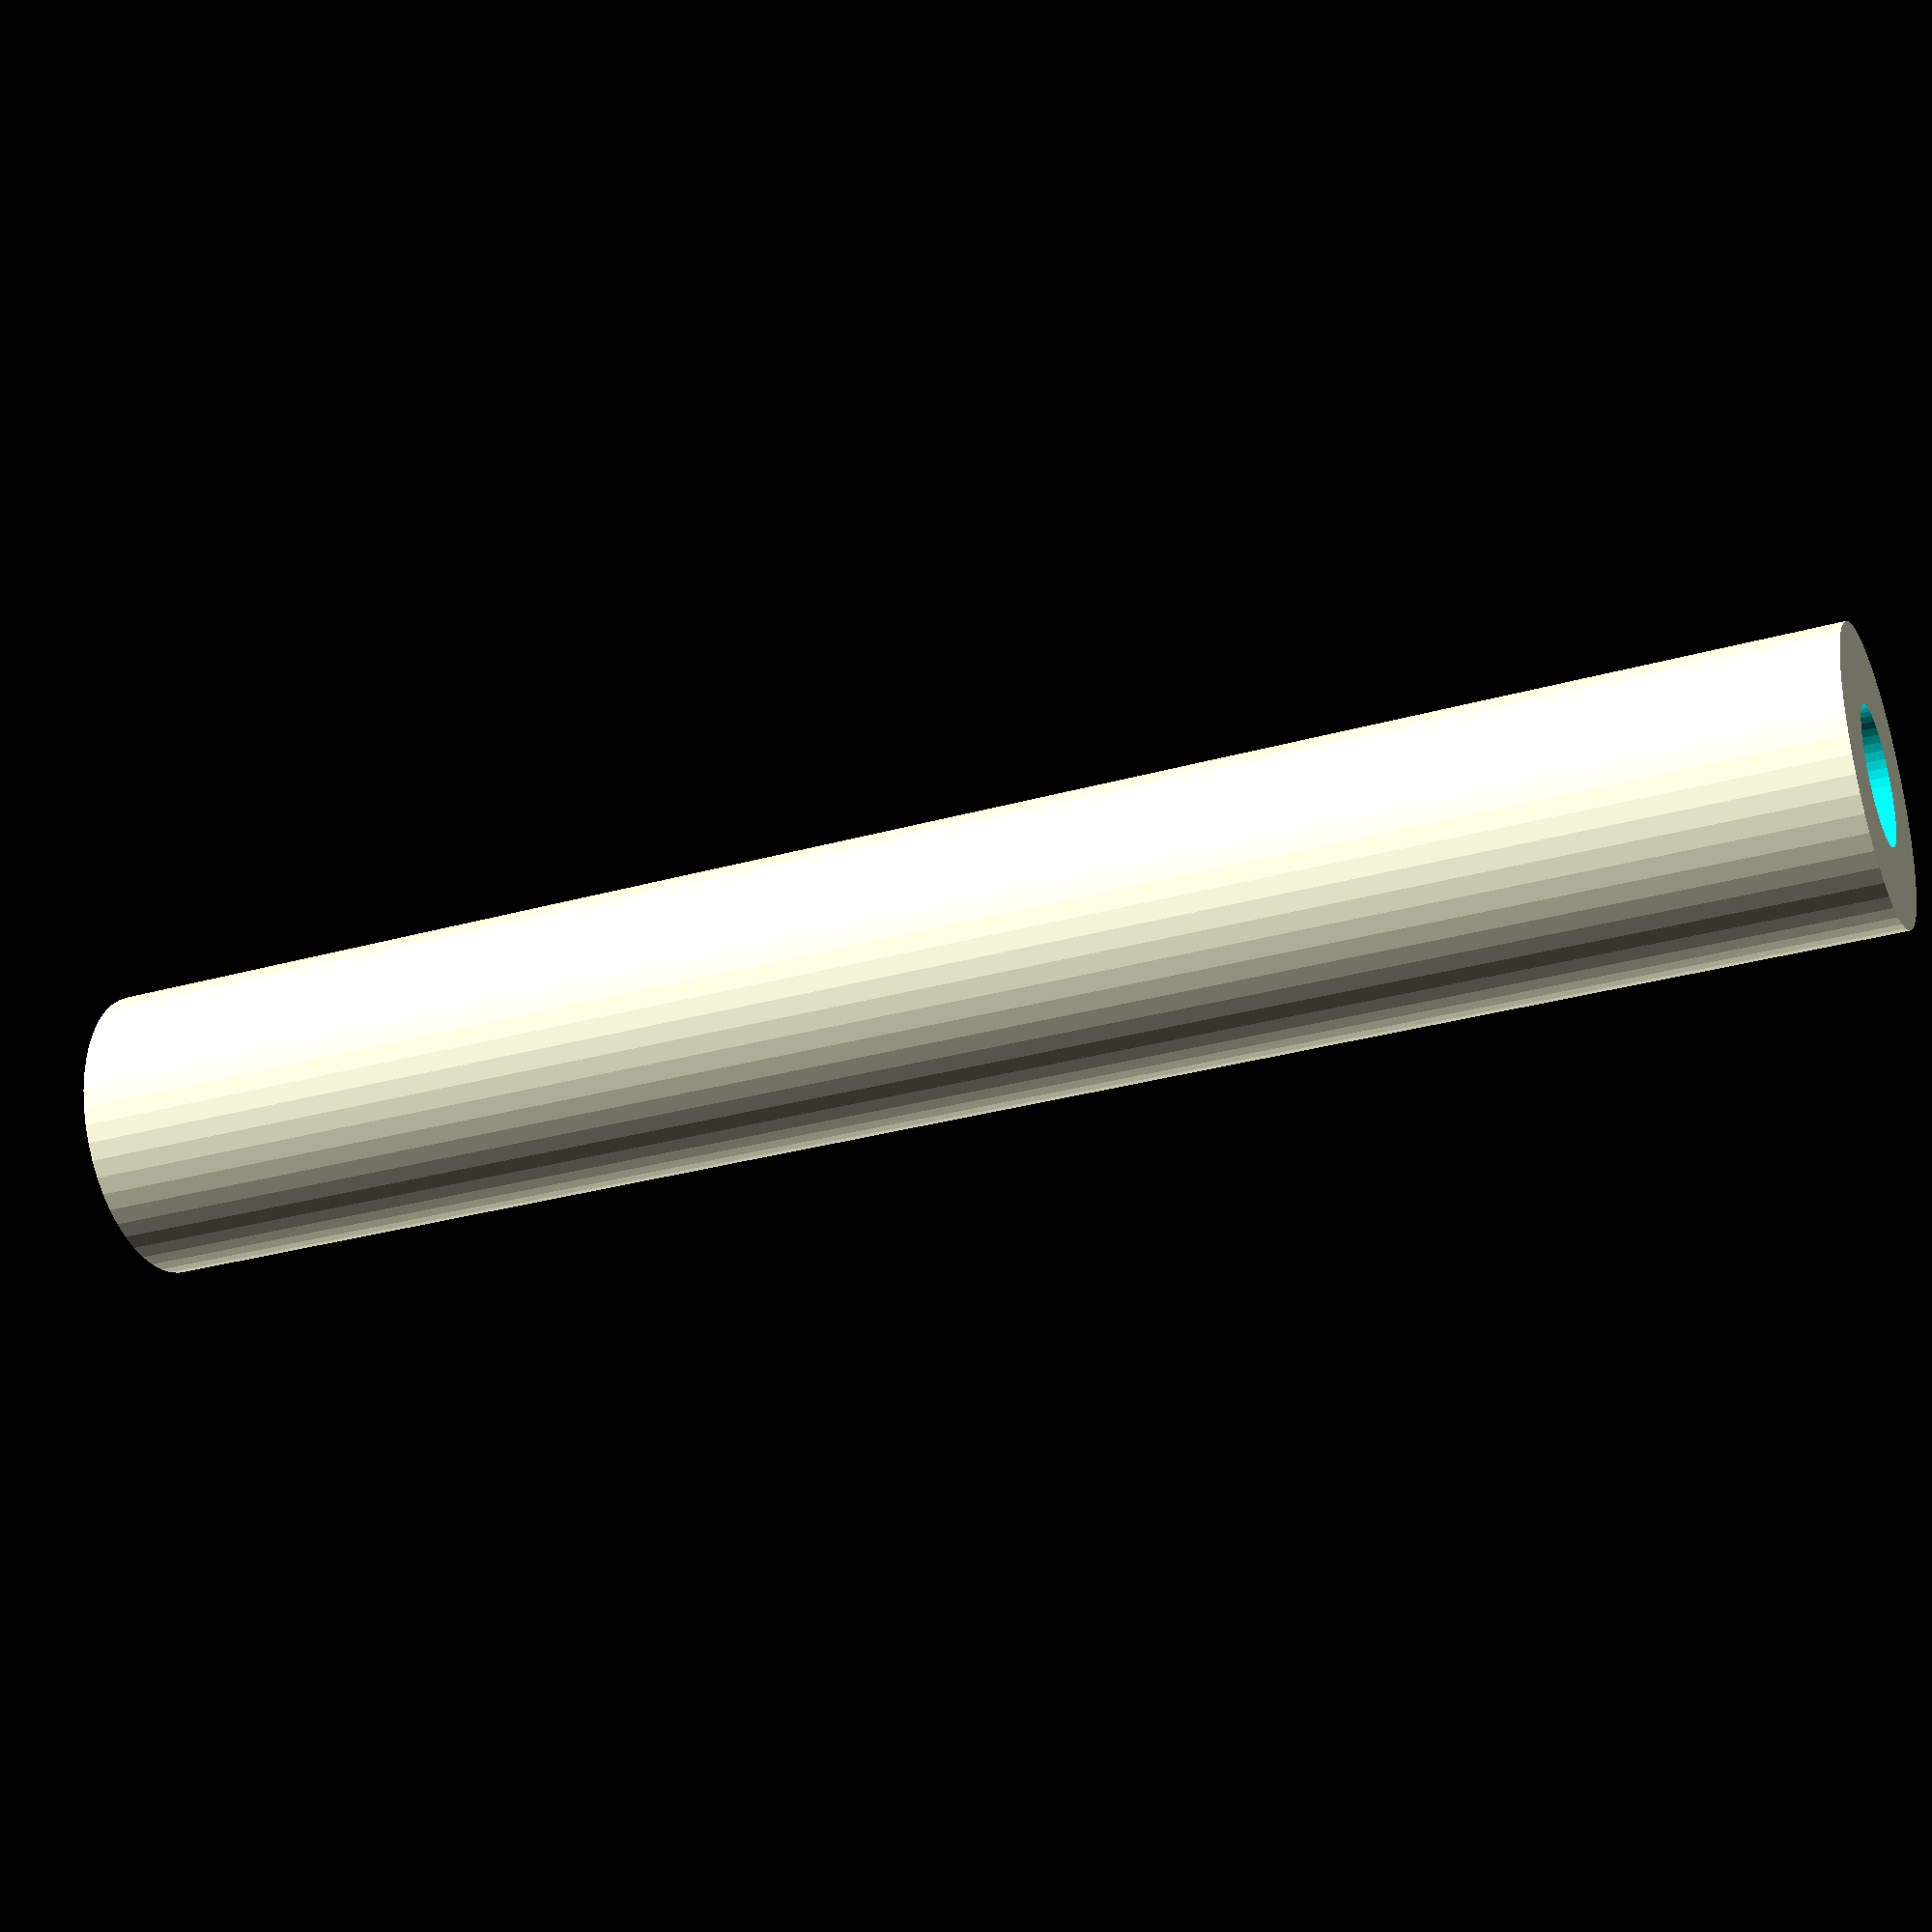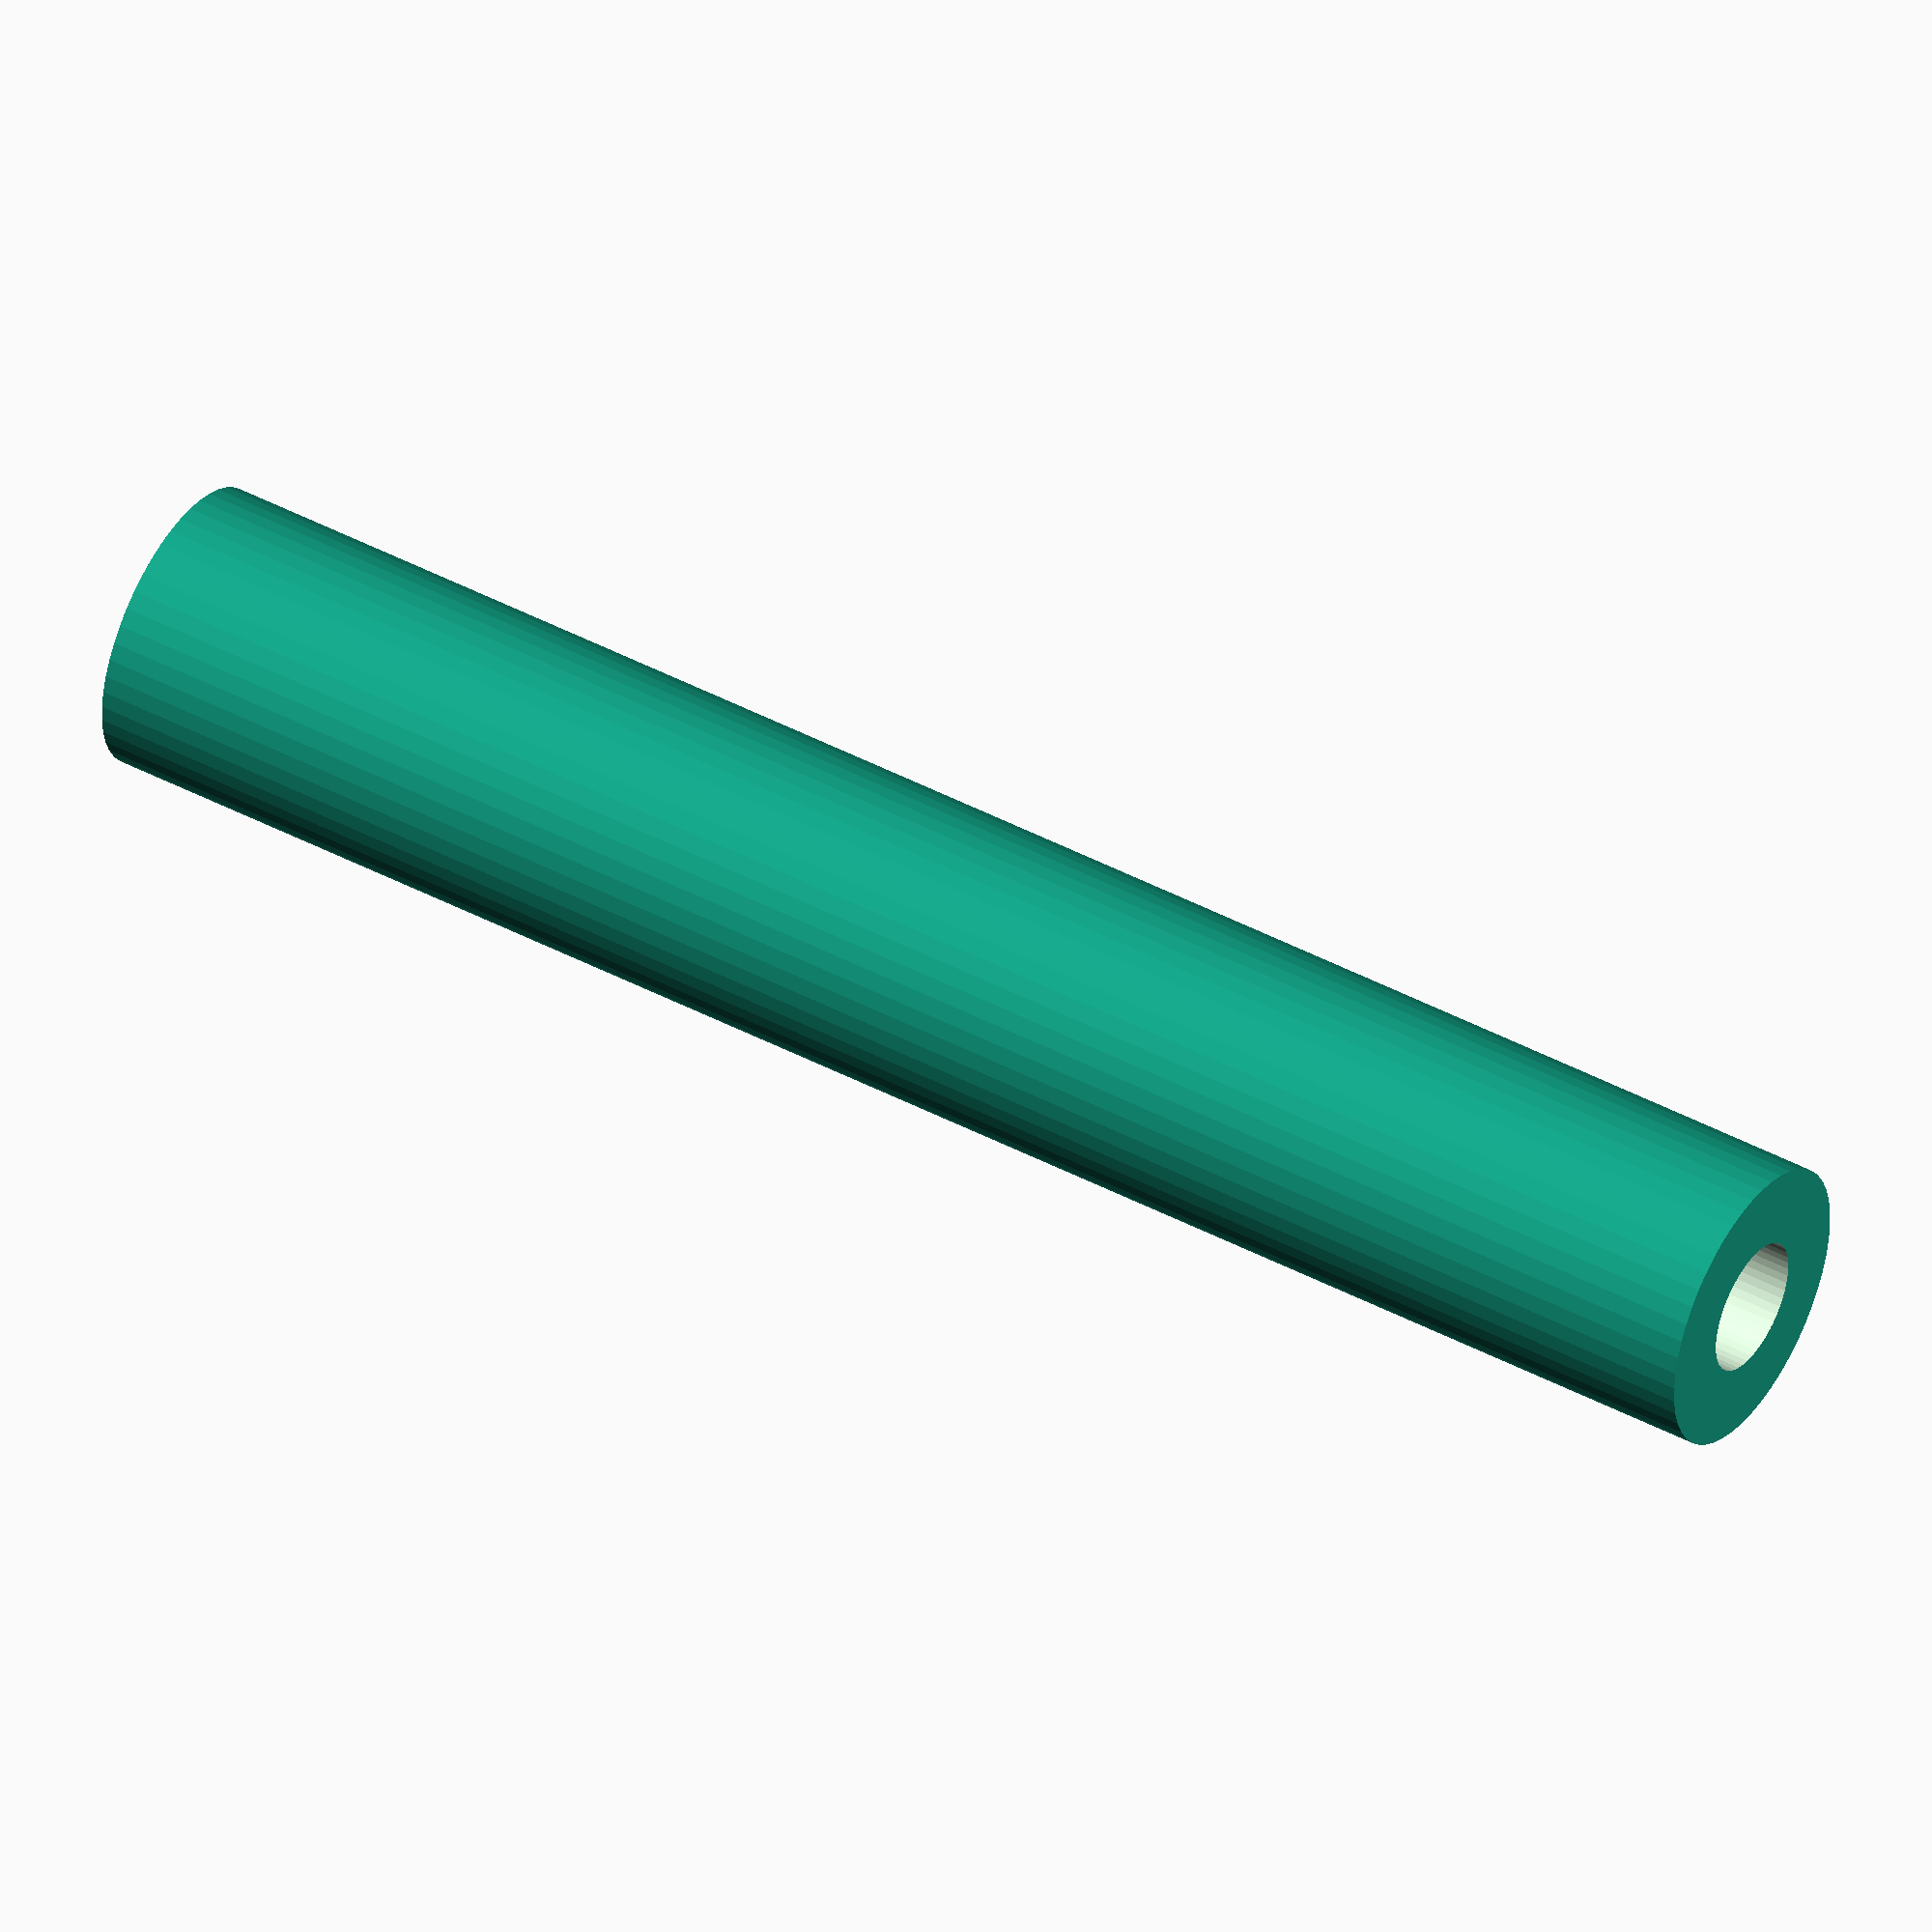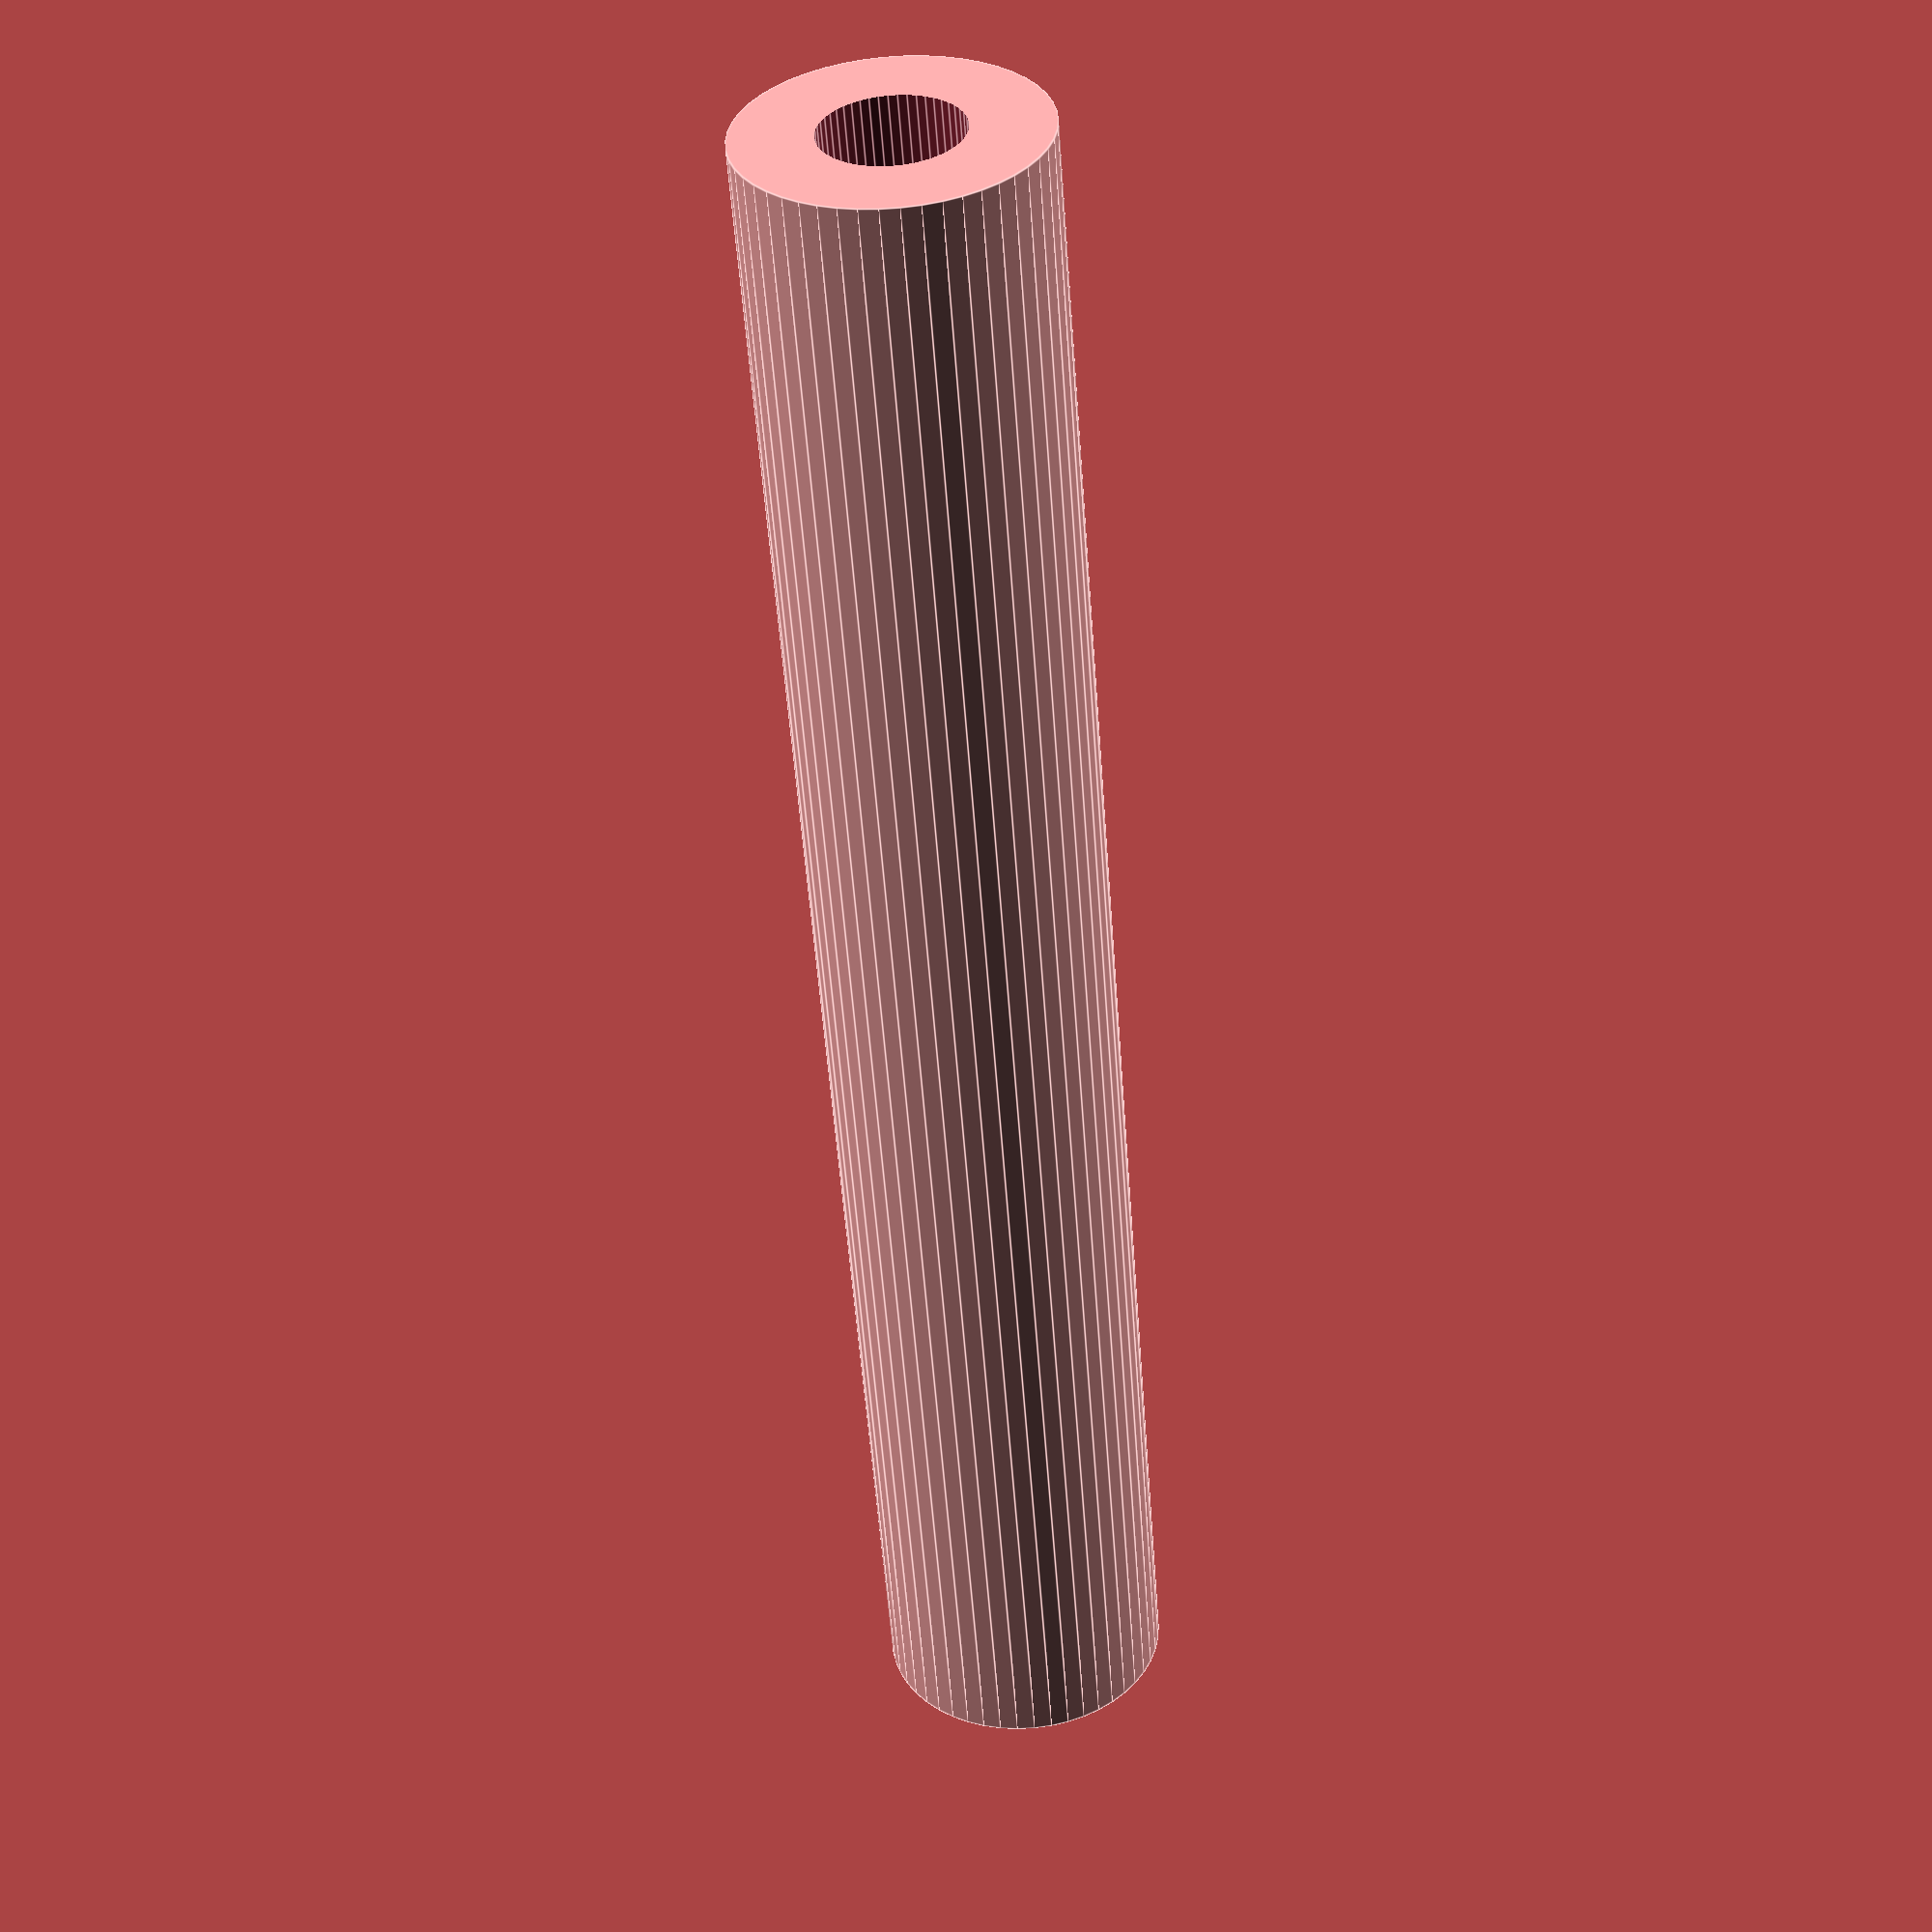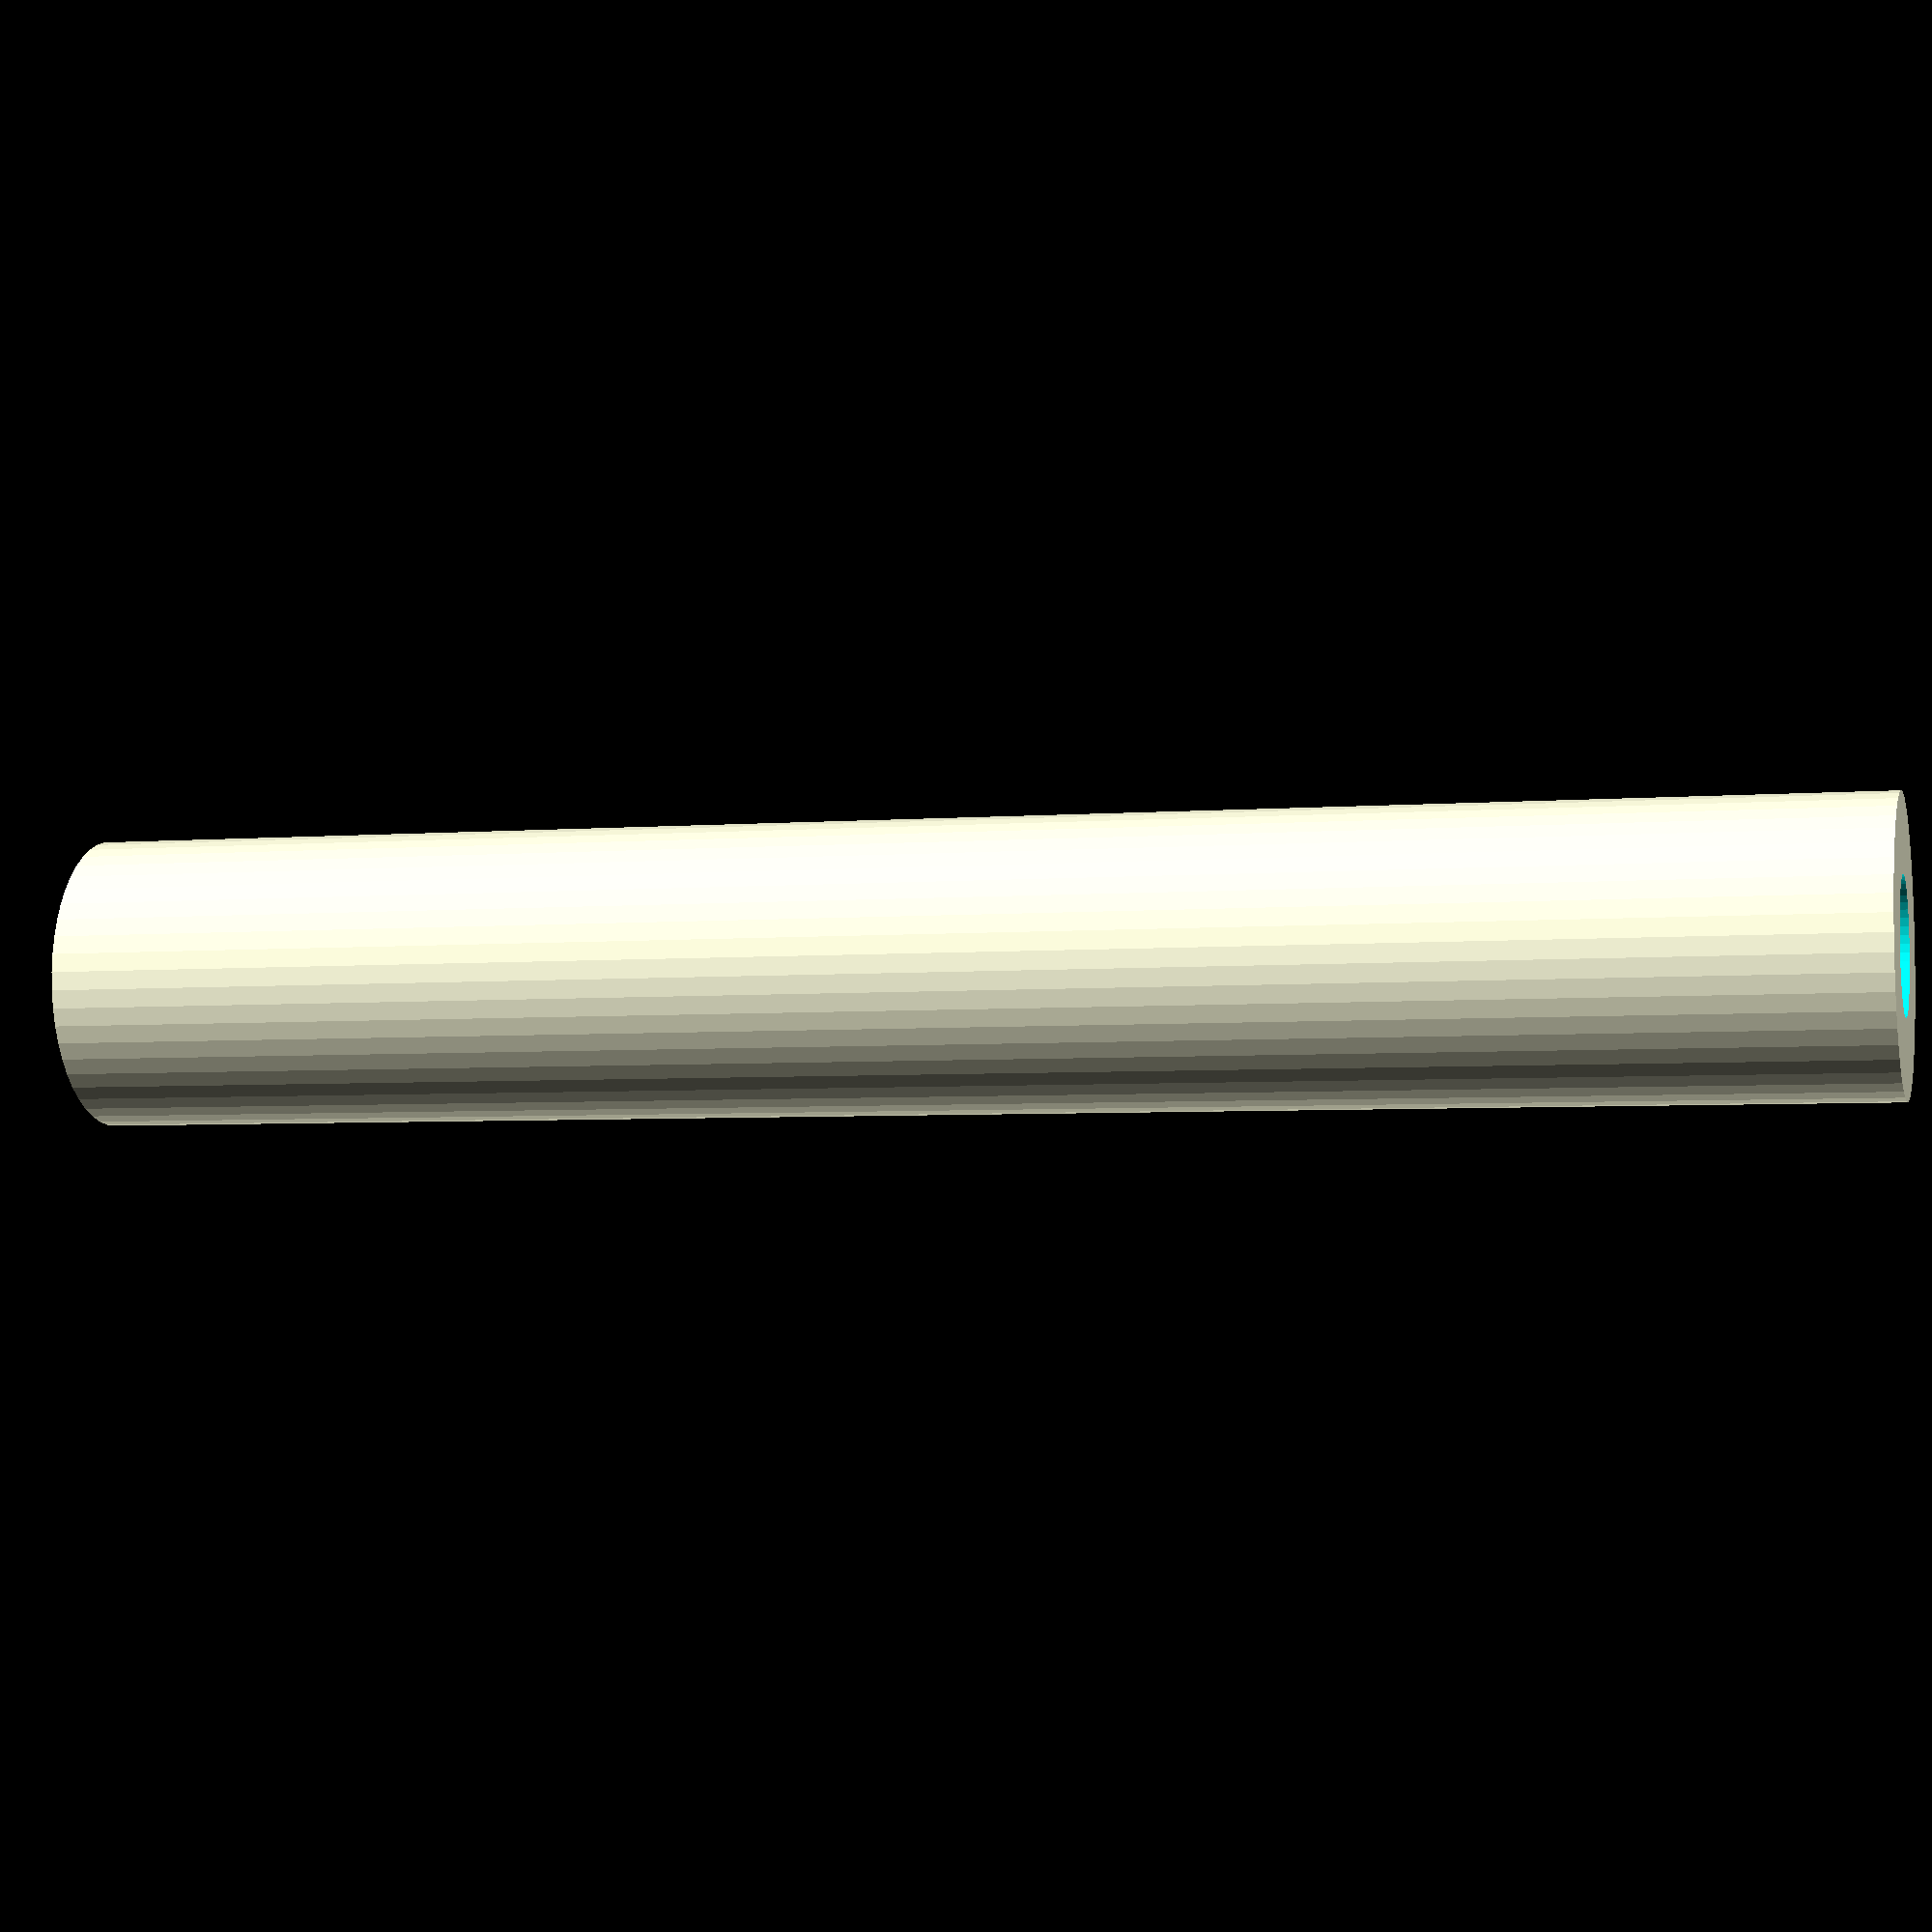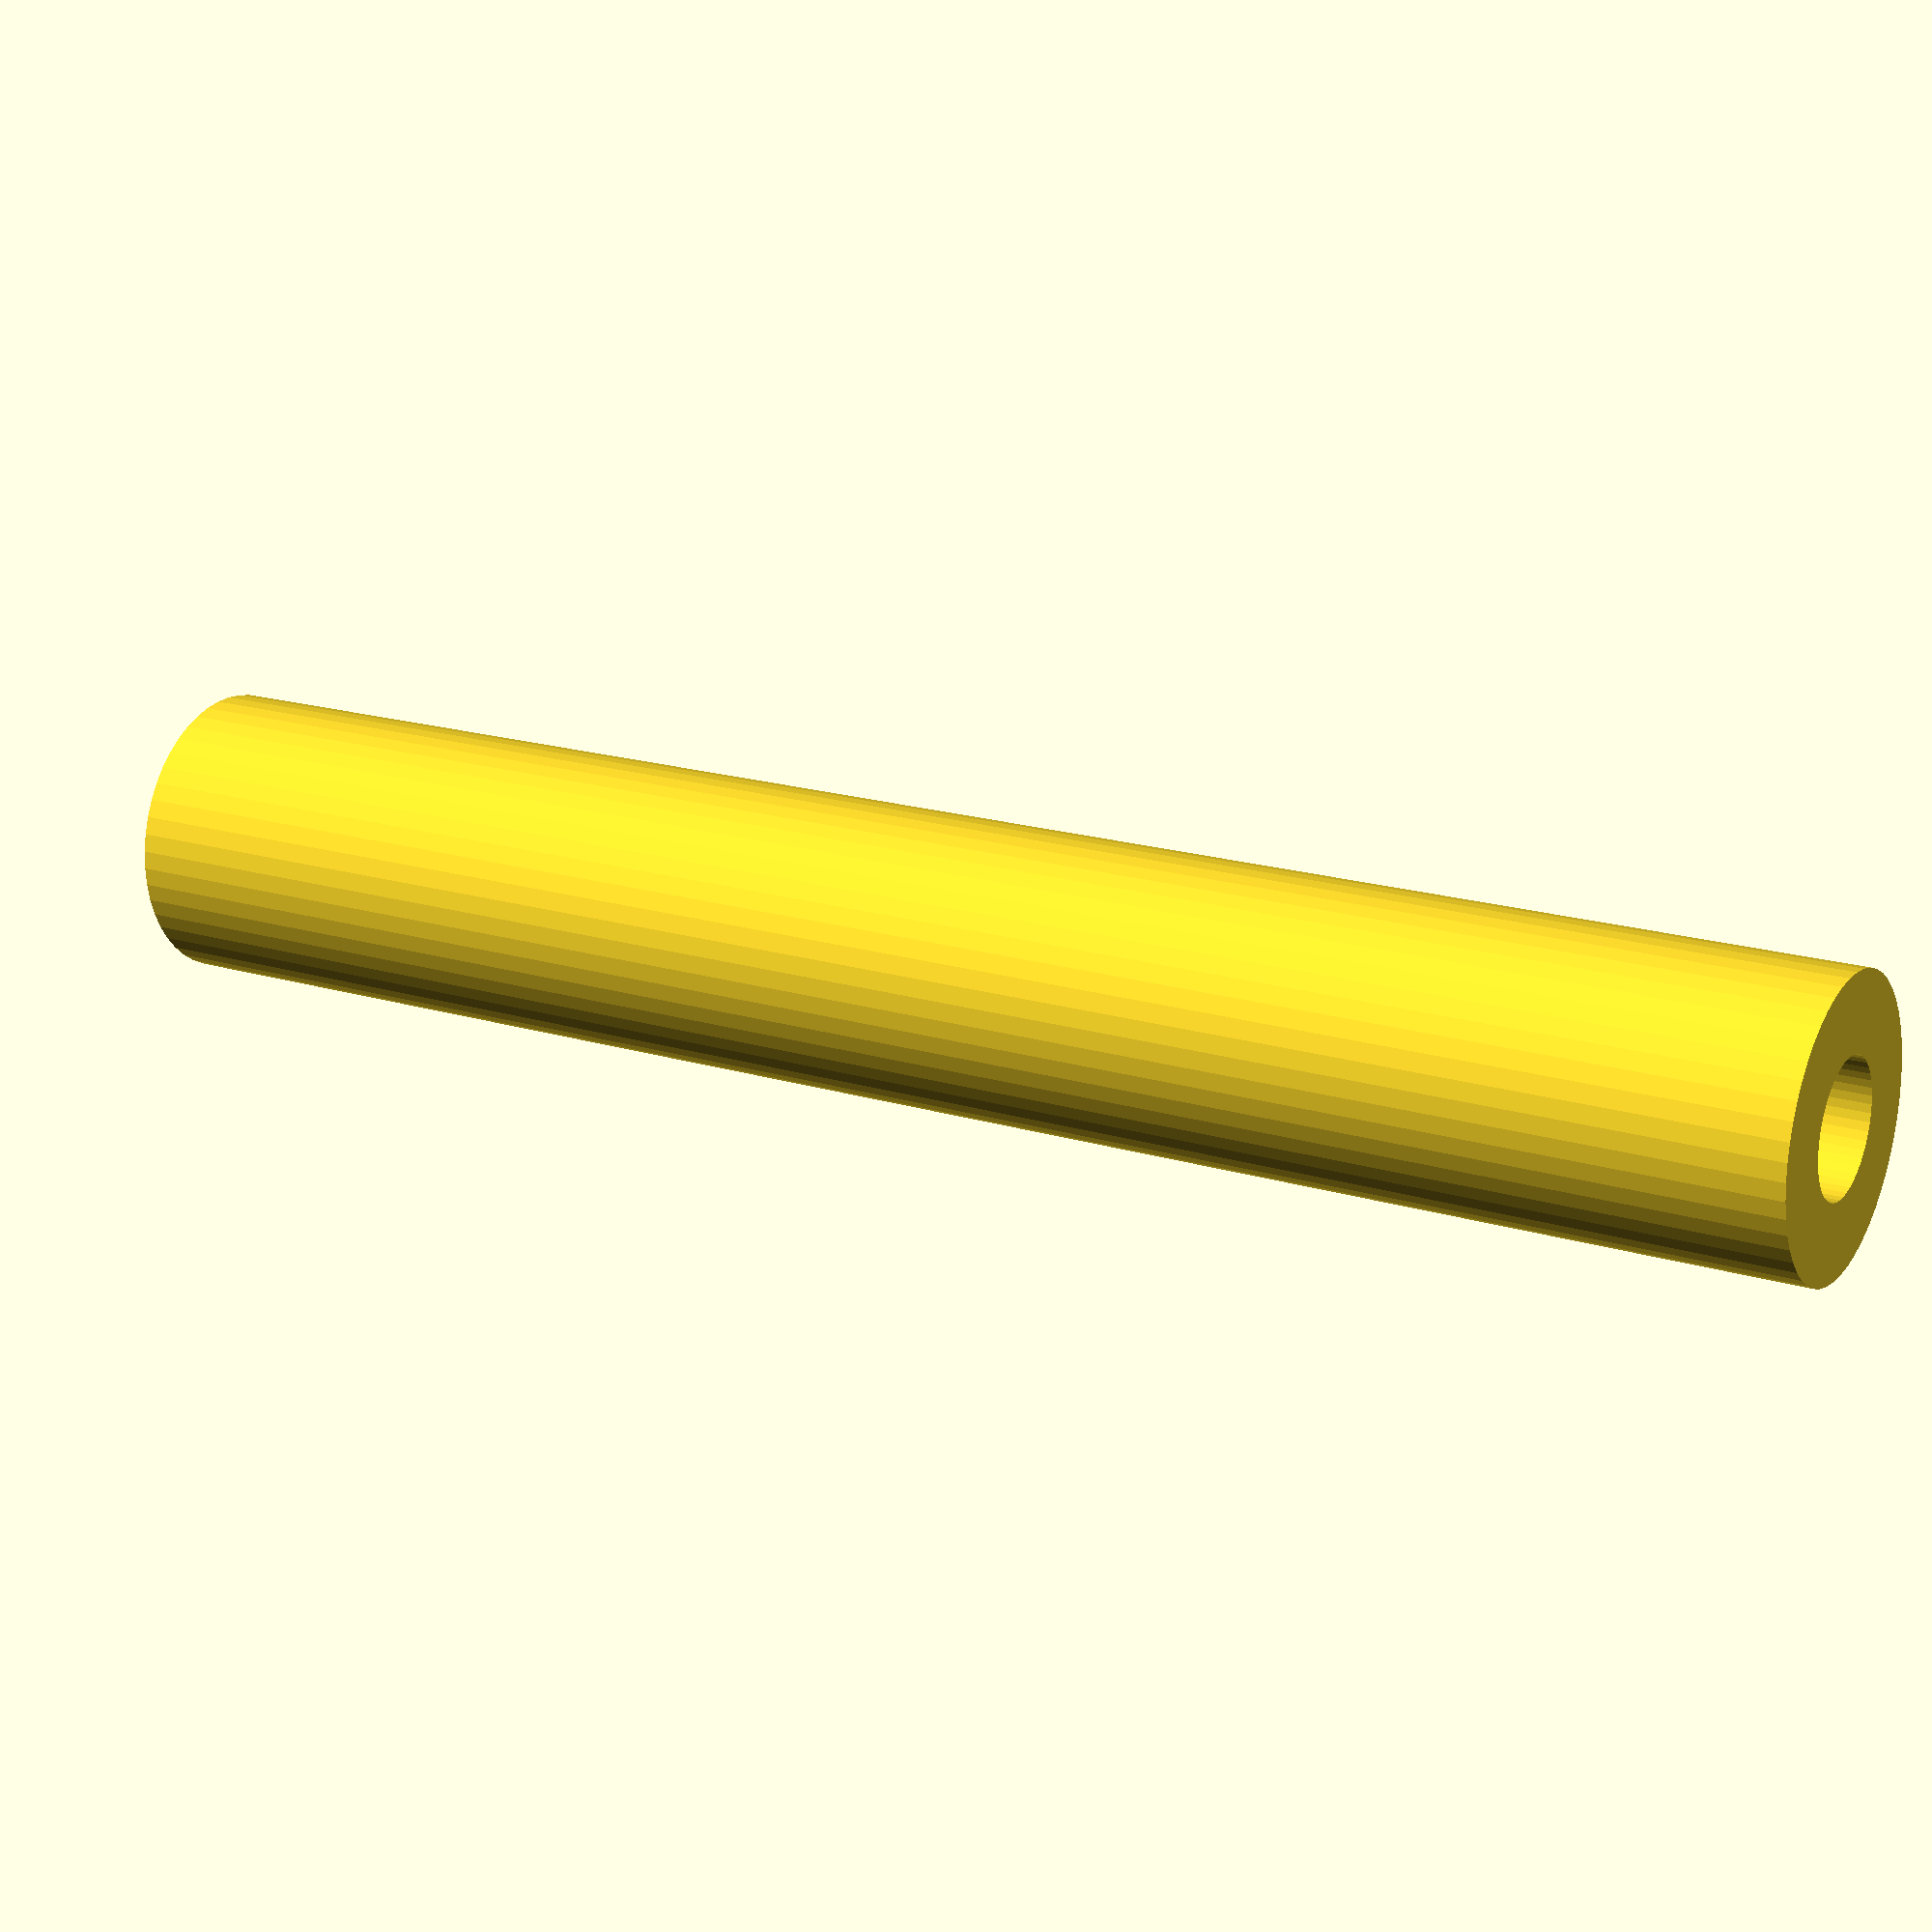
<openscad>
$fn = 50;


difference() {
	union() {
		translate(v = [0, 0, -43.5000000000]) {
			cylinder(h = 87, r = 7.0000000000);
		}
	}
	union() {
		translate(v = [0, 0, -100.0000000000]) {
			cylinder(h = 200, r = 3.2500000000);
		}
	}
}
</openscad>
<views>
elev=31.4 azim=120.1 roll=291.8 proj=p view=solid
elev=315.4 azim=133.4 roll=301.7 proj=o view=solid
elev=53.6 azim=194.3 roll=184.1 proj=p view=edges
elev=4.6 azim=346.0 roll=284.7 proj=p view=solid
elev=161.3 azim=286.8 roll=240.0 proj=p view=wireframe
</views>
